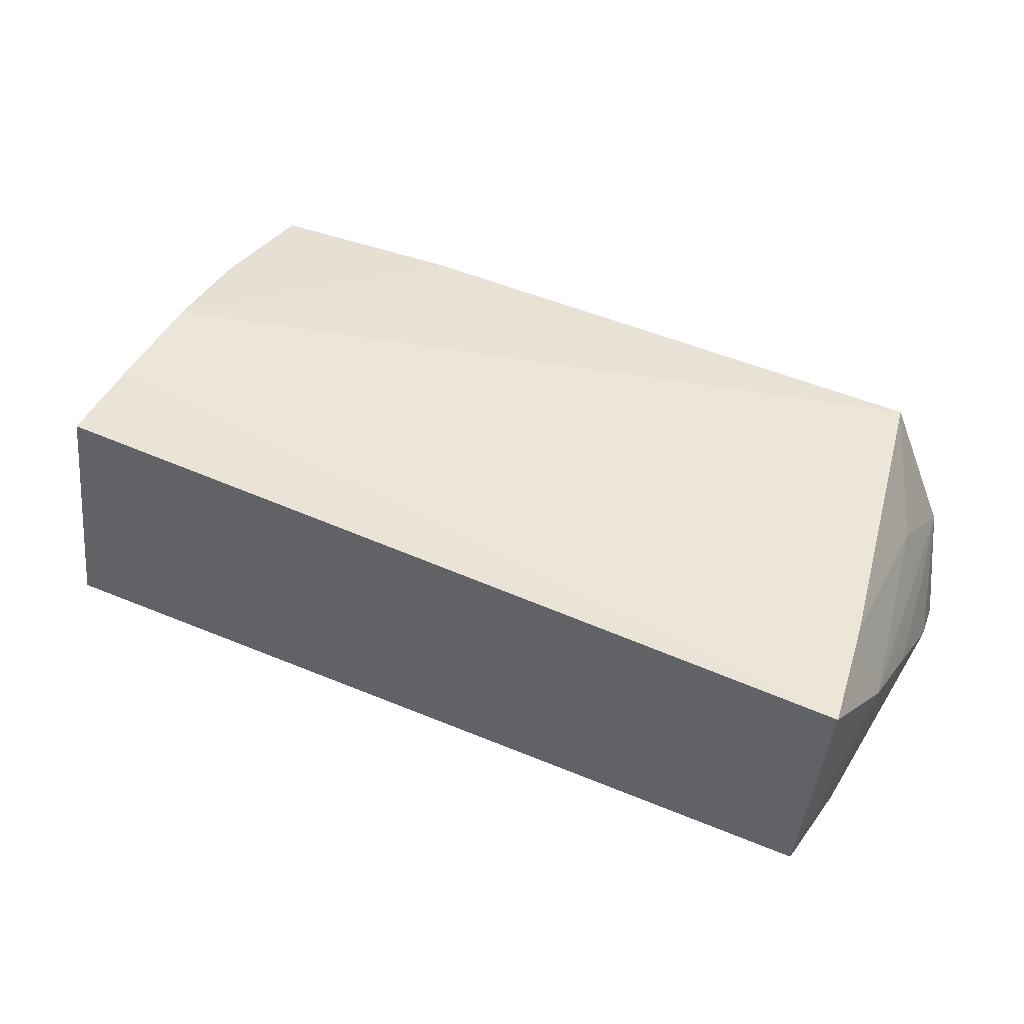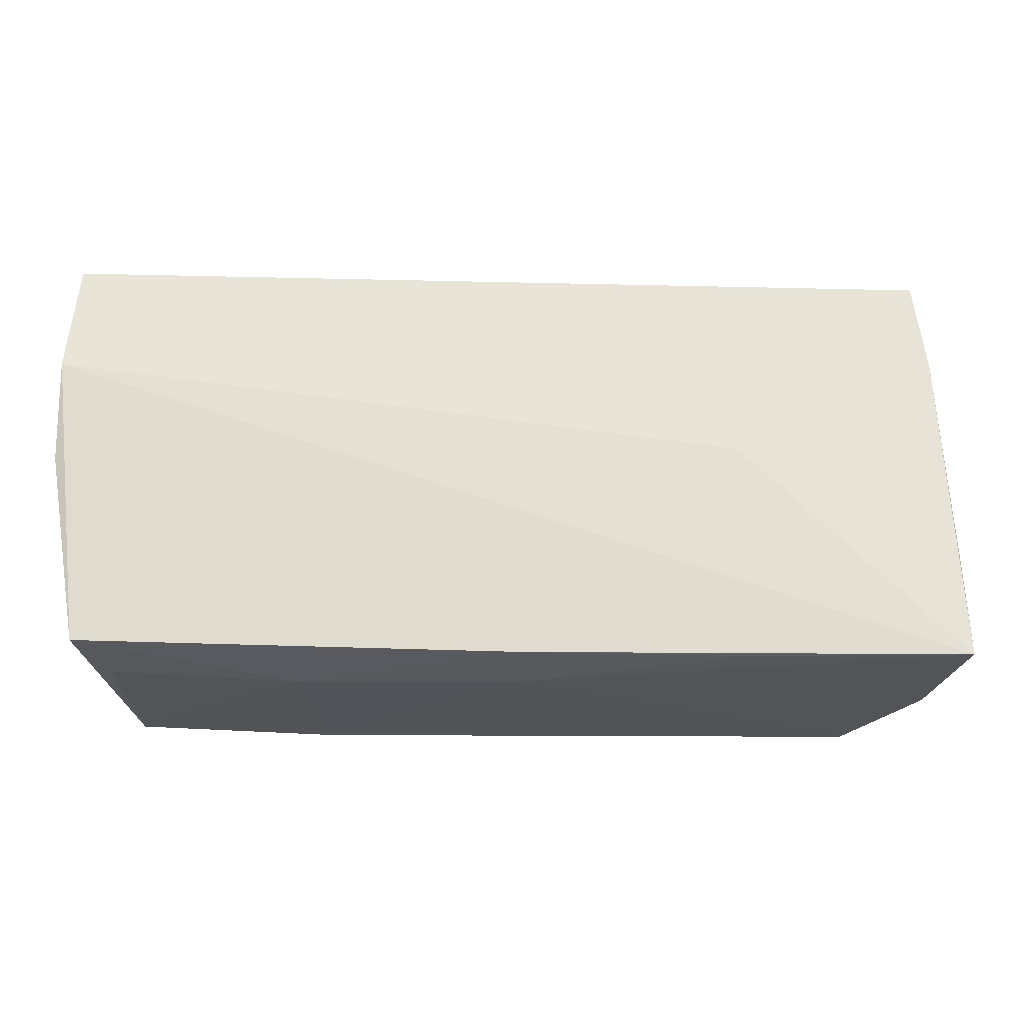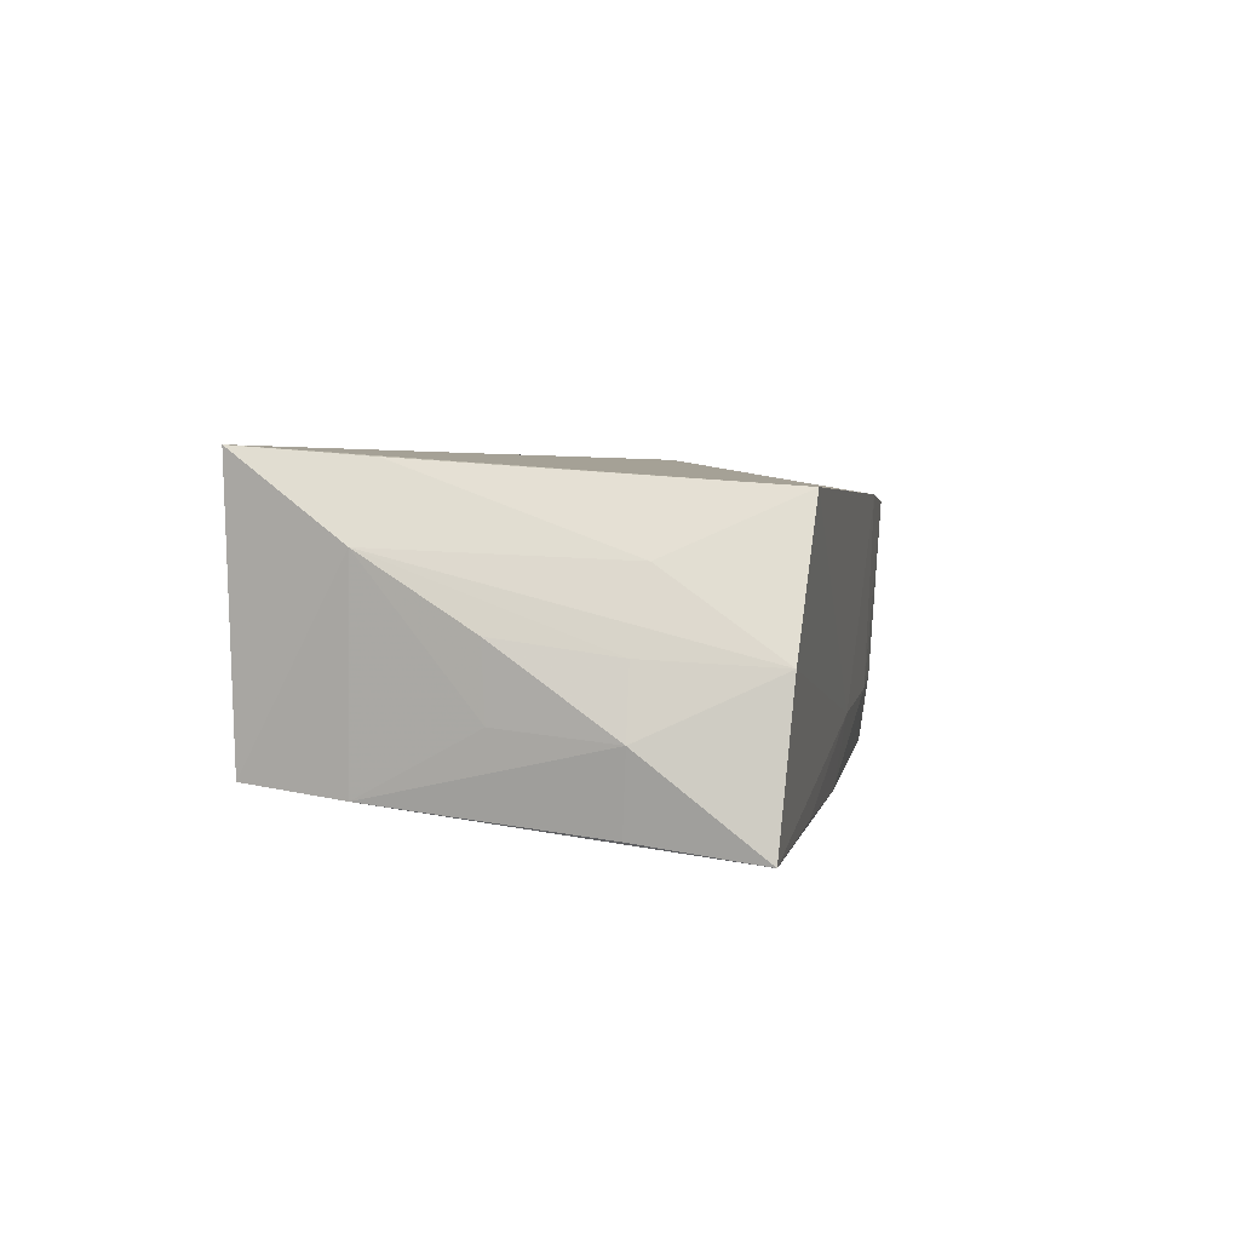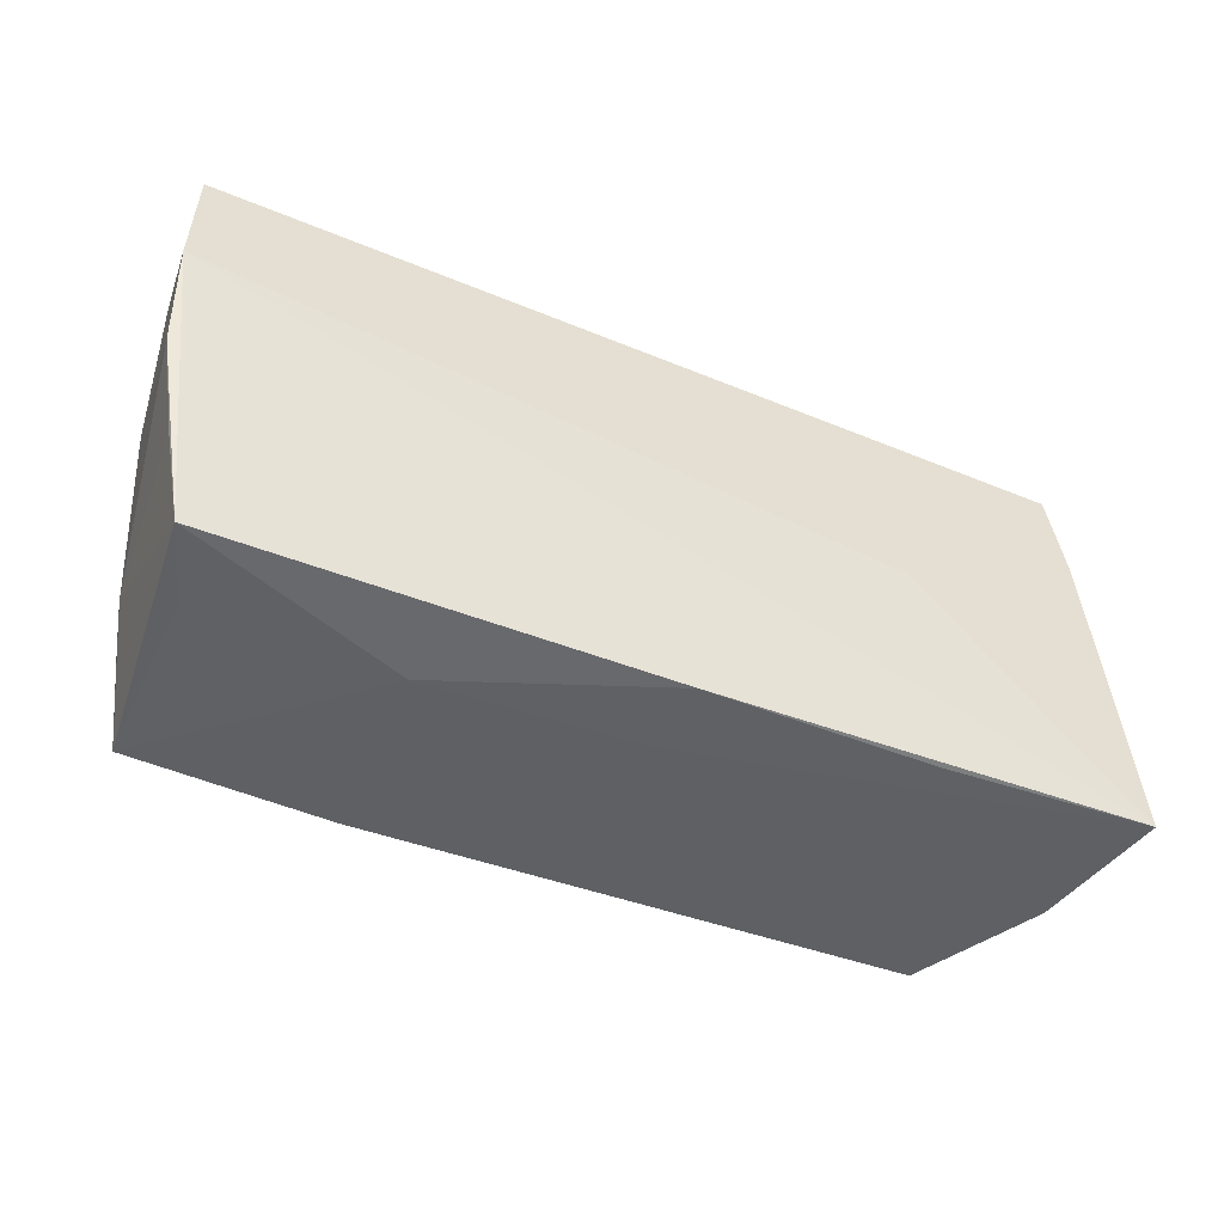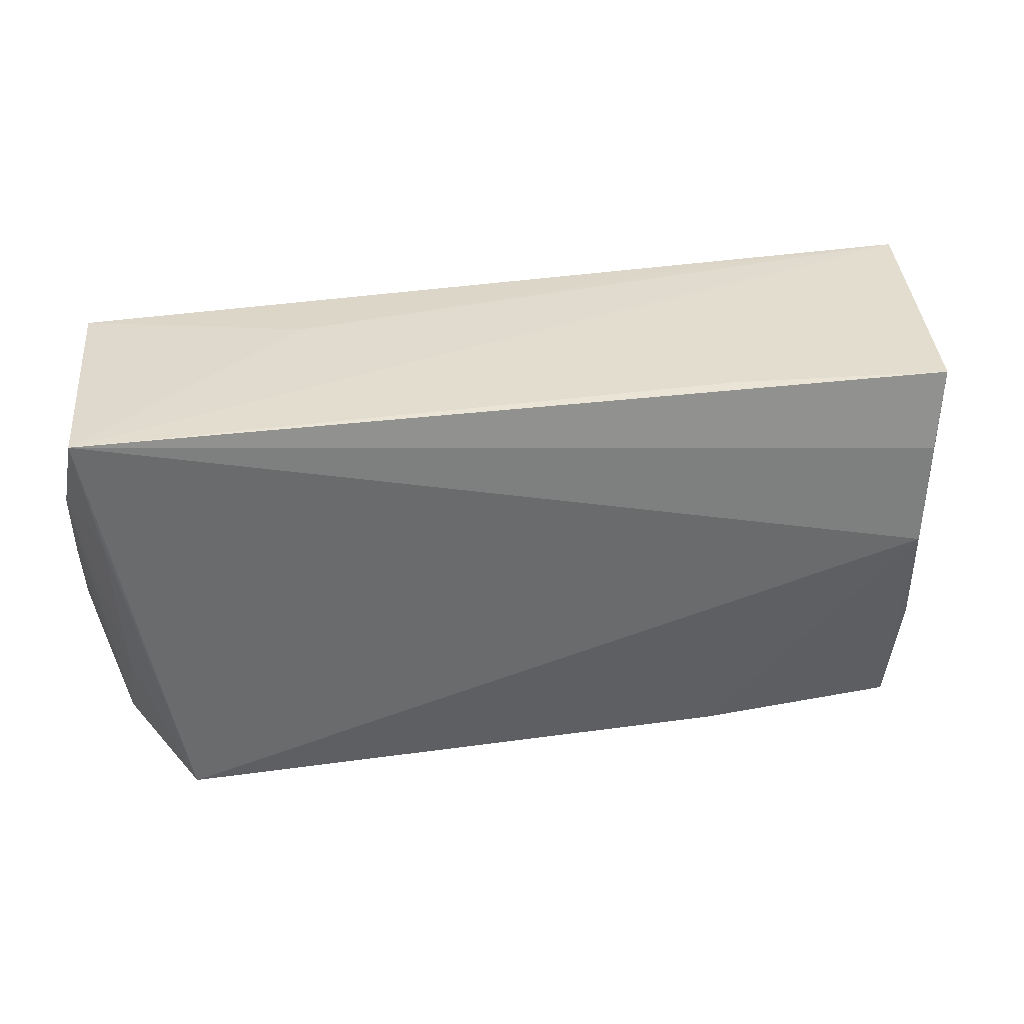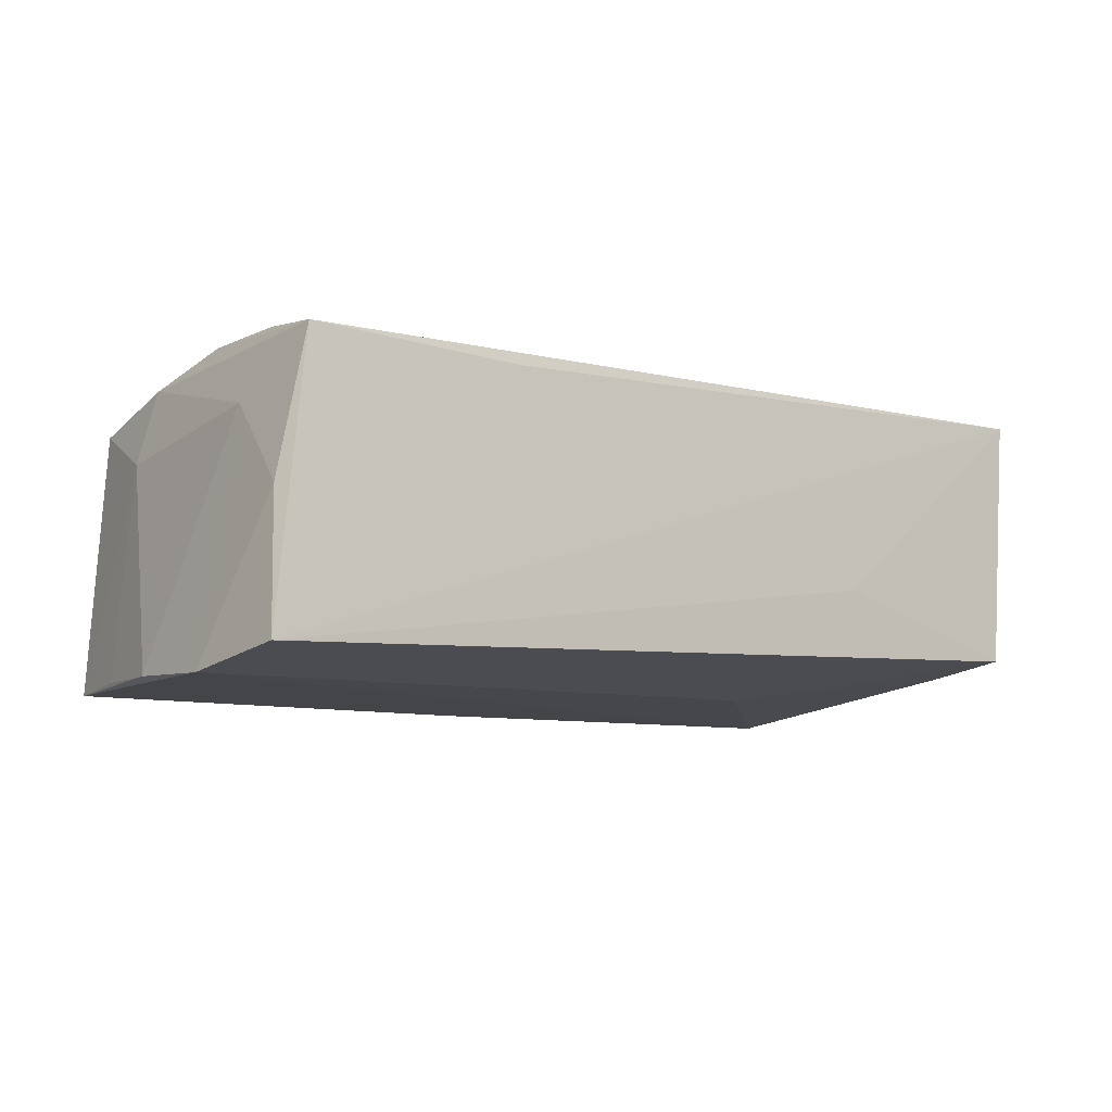
<metadata>
{"format":"obj","ext":"obj","renderer":"f3d","projection":"perspective","resolution":1024,"background":"white","views":[{"elev":48.4,"azim":-153.7,"up":"+Z"},{"elev":-19.5,"azim":179.7,"up":"+Y"},{"elev":3.3,"azim":-79.3,"up":"+Z"},{"elev":-40.6,"azim":155.0,"up":"+Y"},{"elev":32.8,"azim":-10.3,"up":"+Y"},{"elev":-8.6,"azim":142.8,"up":"+Z"}]}
</metadata>
<code>
v -0.05473 0.02643 0.01917
v -0.02836 0.001858 -0.01703
v 0.0528 -0.02357 -0.01874
v -0.0449 -0.02755 0.01527
v 0.05465 -0.01207 -0.01808
v 0.05532 0.02623 -0.01649
v -0.0008957 -0.02496 -0.01874
v -0.05526 -0.01111 -0.01647
v 0.04933 0.001658 0.01915
v 0.02415 0.02549 0.01625
v 0.02615 -0.02629 -0.009462
v -0.0541 0.01473 -0.01365
v 0.02972 0.02626 -0.01437
v 0.05404 0.02374 -6.025e-05
v 0.04991 0.01492 0.01868
v -0.0292 -0.02524 -0.01793
v -0.05521 -0.01174 -3.46e-06
v 0.05223 -0.01234 0.007548
v -0.05268 0.02616 -0.01229
v 0.05278 0.01359 0.0102
v -2.133e-05 -0.02642 -0.01001
v -0.0528 -0.0264 -0.0008948
v 0.02431 -0.02755 0.01449
v 0.04947 -0.02508 -0.009684
v 0.05653 0.0125 -0.01874
v -0.05665 0.01378 0.009841
v -0.05694 0.001454 0.001937
v -0.05567 -0.02508 -0.01833
v 0.04919 -0.02663 0.01358
v 0.05649 -6.464e-05 -0.01826
v -0.05171 -0.01304 0.008561
v -0.05618 0.001254 -0.006288
v -0.05253 0.01213 0.01805
v 0.05094 0.02486 0.01721
v -0.02635 0.02654 -0.004938
v 0.05012 -0.01155 0.01649
v -0.05711 -0.01178 -0.007588
f 1 19 26
f 1 26 33
f 31 33 26
f 1 9 15
f 15 34 1
f 9 34 15
f 30 3 25
f 36 34 9
f 37 8 28
f 34 14 6
f 6 14 25
f 25 19 6
f 5 18 3
f 3 30 5
f 5 30 18
f 34 36 20
f 20 36 18
f 20 14 34
f 18 30 20
f 20 30 25
f 25 14 20
f 4 9 1
f 1 33 4
f 33 31 4
f 3 18 29
f 18 36 29
f 29 36 9
f 12 28 8
f 12 26 19
f 12 32 26
f 12 8 37
f 37 32 12
f 37 17 27
f 27 17 26
f 27 32 37
f 26 32 27
f 1 34 10
f 10 6 1
f 34 6 10
f 35 19 1
f 1 6 35
f 22 4 31
f 22 31 26
f 26 17 22
f 22 17 37
f 37 28 22
f 9 4 23
f 23 29 9
f 23 11 29
f 25 28 2
f 28 12 2
f 2 19 25
f 2 12 19
f 13 6 19
f 19 35 13
f 13 35 6
f 3 11 7
f 25 3 7
f 7 28 25
f 3 29 24
f 24 11 3
f 29 11 24
f 4 22 21
f 21 23 4
f 11 23 21
f 21 22 28
f 21 7 11
f 28 7 16
f 16 21 28
f 7 21 16

</code>
